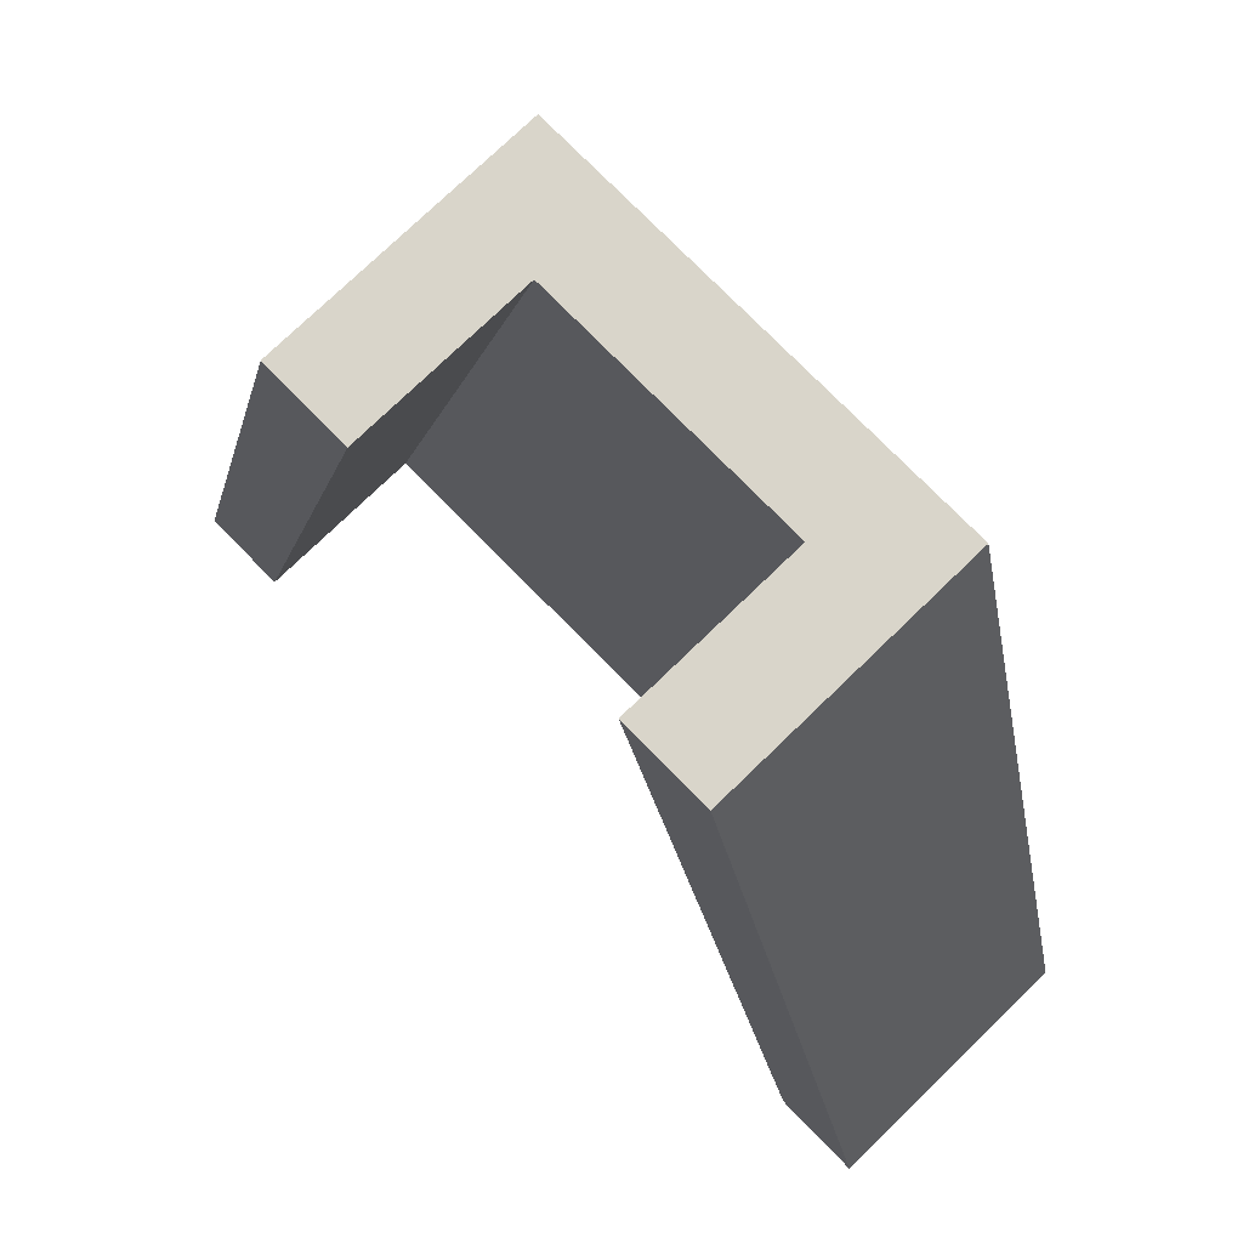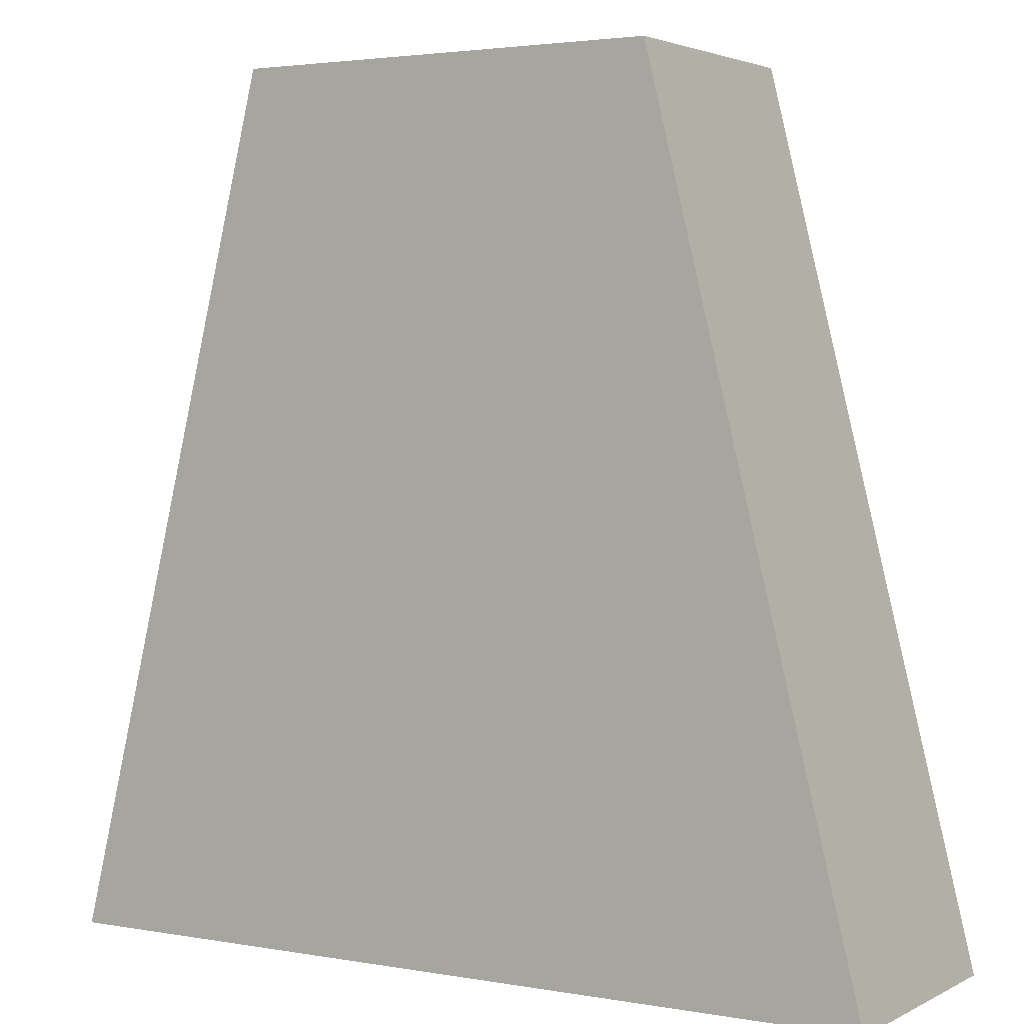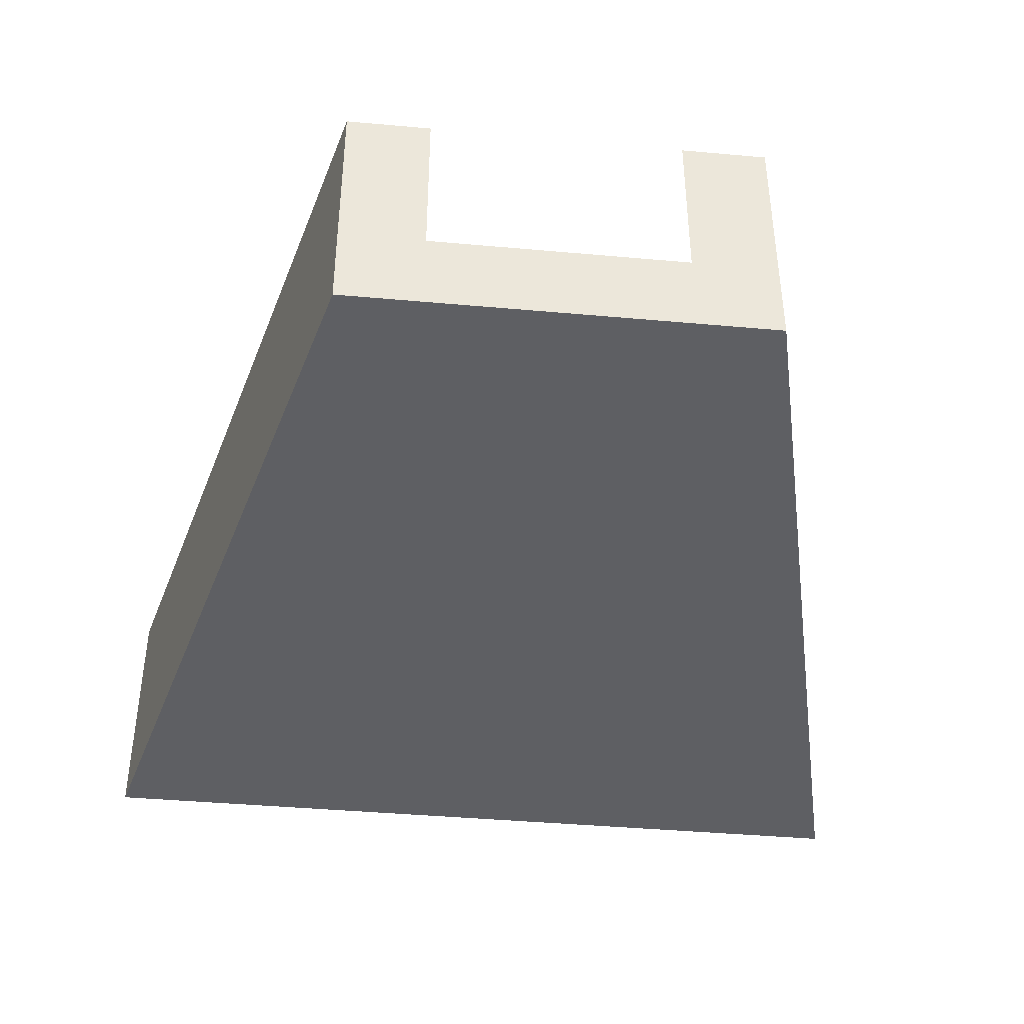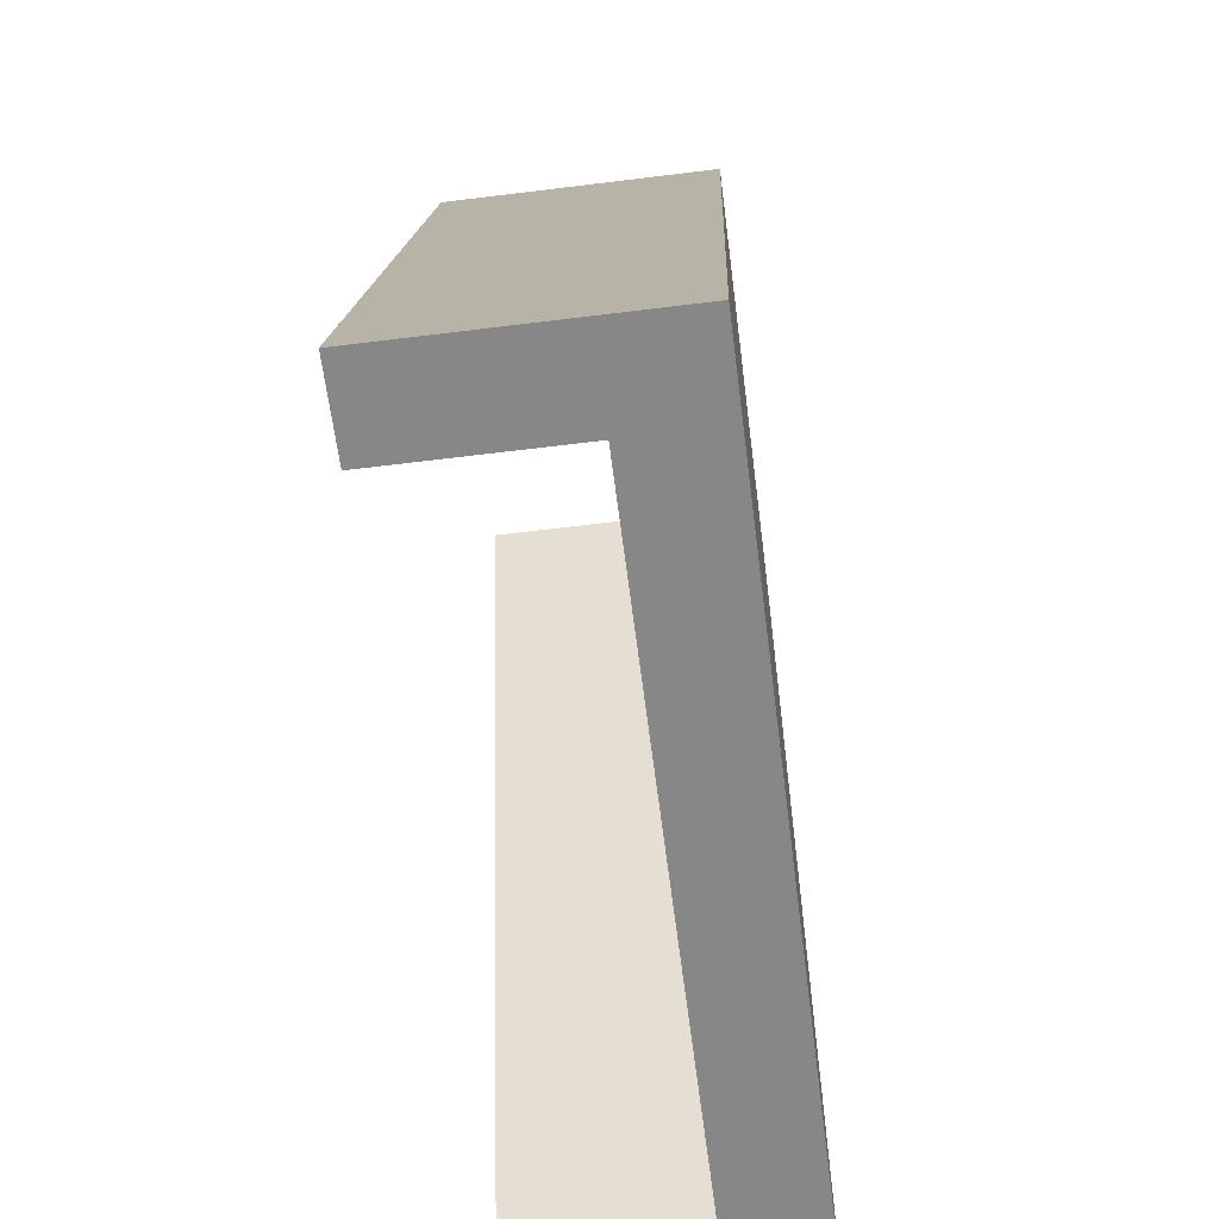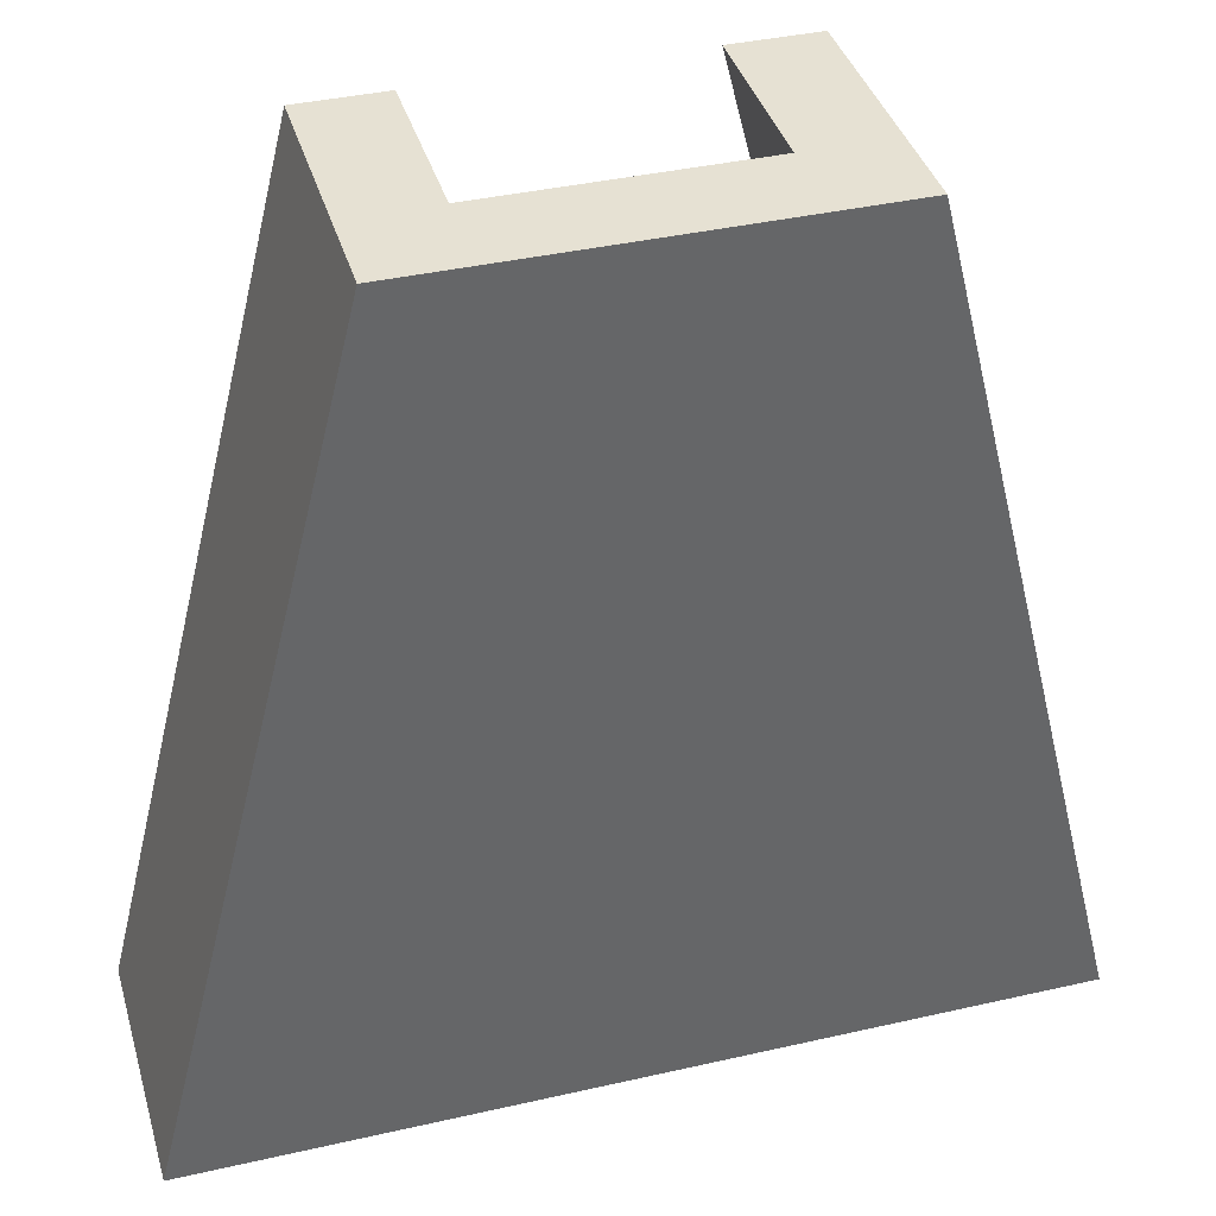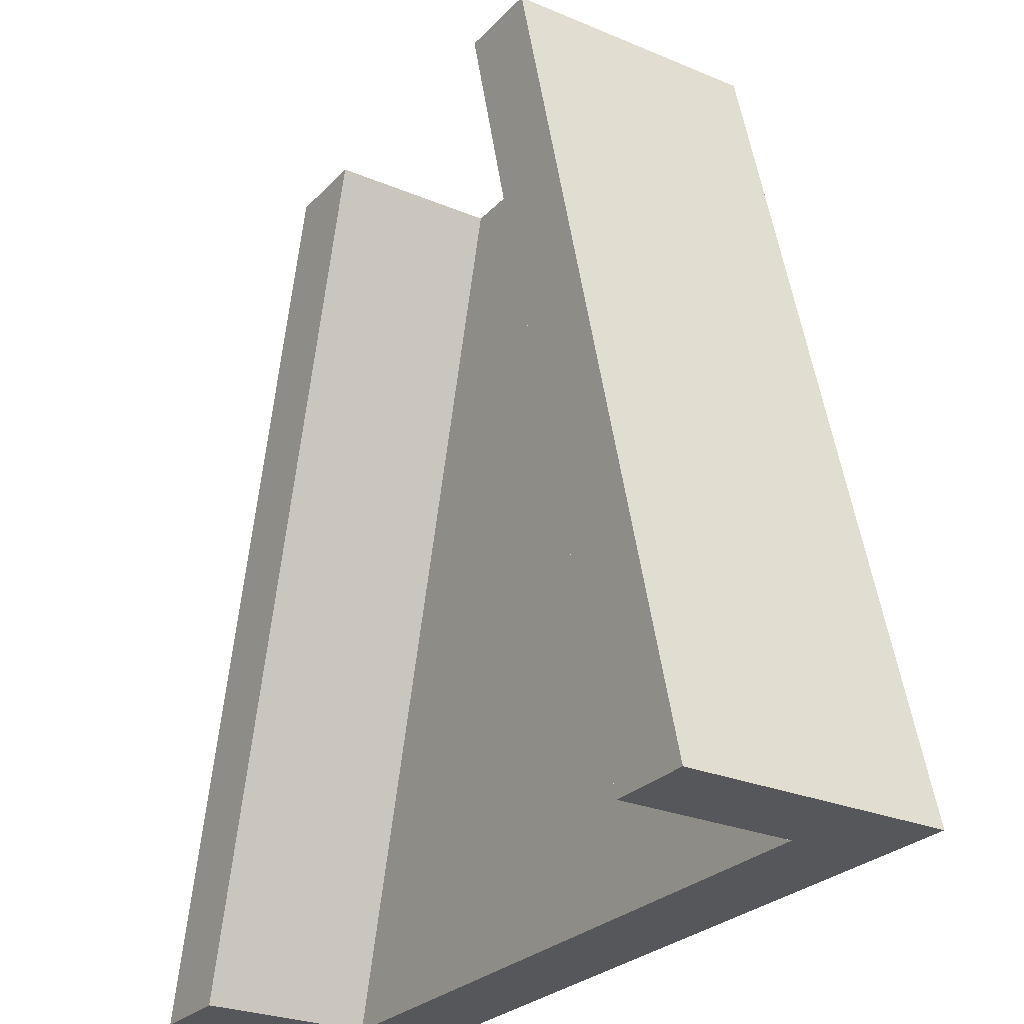
<metadata>
{"format":"obj","ext":"obj","renderer":"f3d","projection":"perspective","resolution":1024,"background":"white","views":[{"elev":74.7,"azim":-134.2,"up":"+Z"},{"elev":2.9,"azim":31.5,"up":"+Z"},{"elev":-41.6,"azim":-6.2,"up":"+Y"},{"elev":-62.3,"azim":-82.8,"up":"+Z"},{"elev":38.7,"azim":-16.0,"up":"+Z"},{"elev":-26.9,"azim":-123.1,"up":"+Z"}]}
</metadata>
<code>
o ThickThin
v 1 0 -1
v 0.5 0 1
v -1 0 -1
v -0.5 0 1
v 0.3 0.2 1
v 0.8 0.2 -1
v -0.302 0.2 1
v -0.802 0.2 -1
v 1 0.6 -1
v 0.5 0.6 1
v -0.302 0.6 1
v -0.5 0.6 1
v 0.8 0.6 -1
v -1 0.6 -1
v 0.3 0.6 1
v -0.802 0.6 -1
f 12 3 4
f 1 4 3
f 2 7 4
f 5 13 6
f 8 5 6
f 6 1 3
f 16 12 11
f 13 10 9
f 8 11 7
f 9 2 1
f 12 14 3
f 1 2 4
f 2 10 15
f 2 15 5
f 11 12 4
f 2 5 7
f 7 11 4
f 5 15 13
f 8 7 5
f 6 13 9
f 3 14 16
f 3 16 8
f 6 9 1
f 3 8 6
f 16 14 12
f 13 15 10
f 8 16 11
f 9 10 2

</code>
